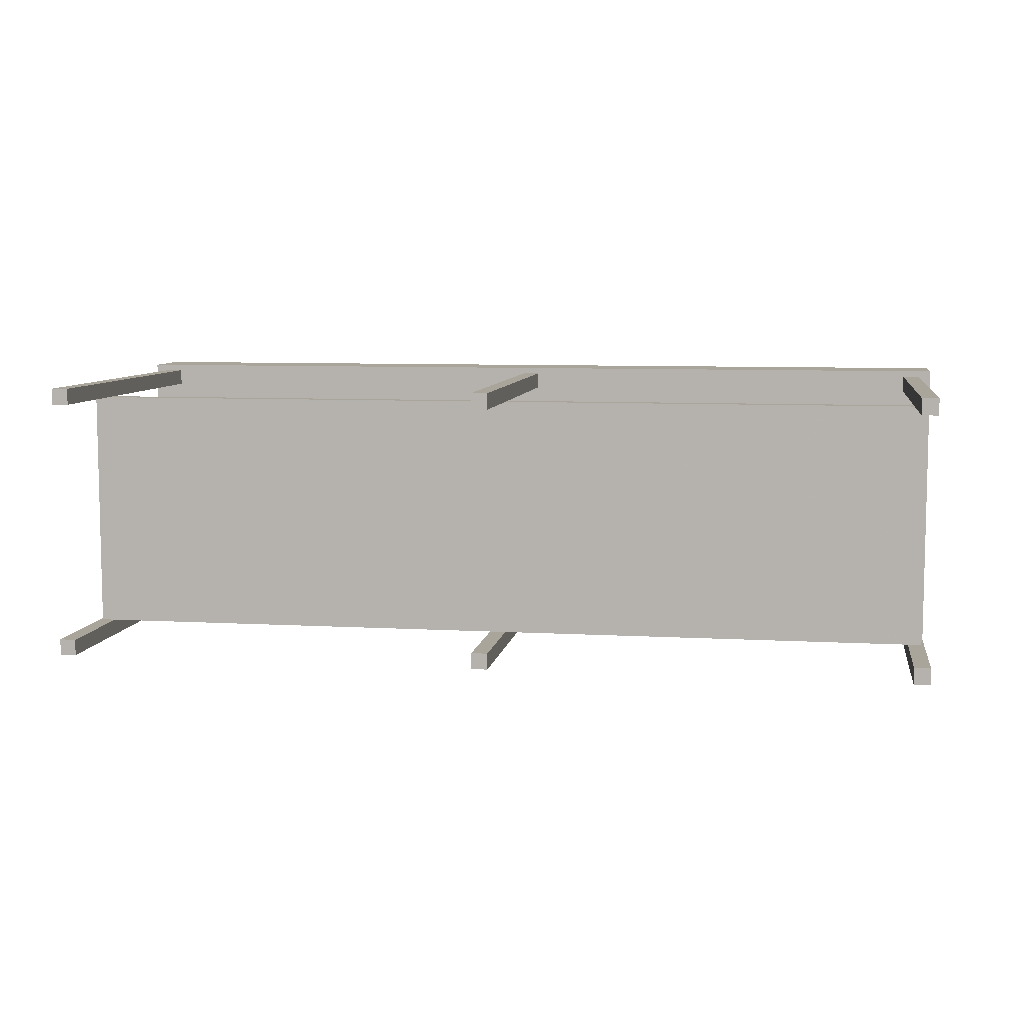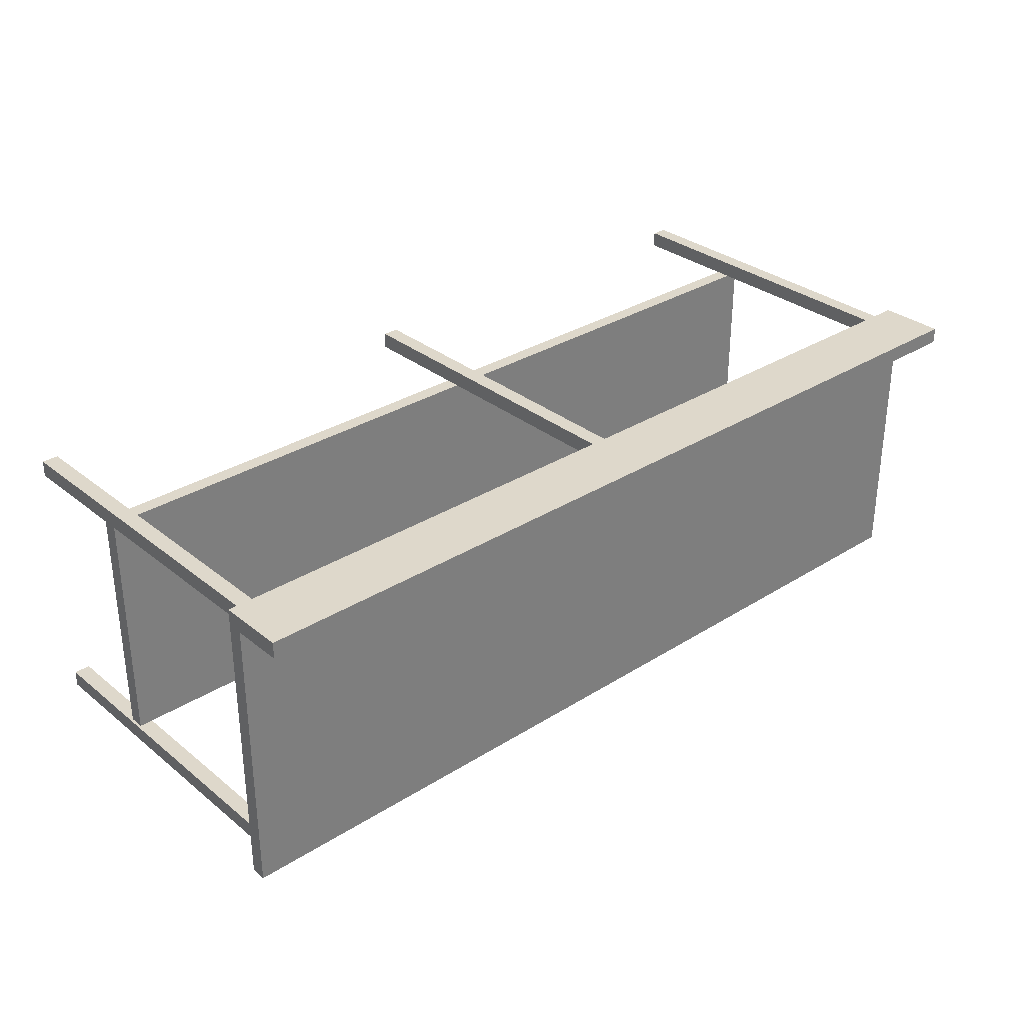
<metadata>
{"format":"obj","ext":"obj","renderer":"f3d","projection":"perspective","resolution":1024,"background":"white","views":[{"elev":7.6,"azim":9.1,"up":"+Z"},{"elev":31.6,"azim":138.3,"up":"+Z"}]}
</metadata>
<code>
g SculleryKitchen-plainDoubleBench_AO+LightBaked
v 1.963 3.195e-05 -0.01253
v 1.963 3.195e-05 -0.08751
v 1.963 1.6 -0.08751
v 1.963 1.6 -0.01253
v 2.038 1.6 -0.08751
v 2.038 3.195e-05 -0.08751
v 2.038 1.6 -0.01253
v 2.038 3.195e-05 -0.01253
v 2.038 3.195e-05 -0.01253
v 1.963 3.195e-05 -0.01253
v 1.963 1.6 -0.01253
v 2.038 1.6 -0.01253
v -0.03752 3.195e-05 -0.01253
v -0.03752 3.195e-05 -0.08751
v -0.03752 1.6 -0.08751
v -0.03752 1.6 -0.01253
v 0.03752 1.6 -0.08751
v 0.03752 3.195e-05 -0.08751
v 0.03752 1.6 -0.01253
v 0.03752 3.195e-05 -0.01253
v 0.03752 3.195e-05 -0.01253
v -0.03752 3.195e-05 -0.01253
v -0.03752 1.6 -0.01253
v 0.03752 1.6 -0.01253
v -2.038 3.195e-05 -0.01253
v -2.038 3.195e-05 -0.08751
v -2.038 1.6 -0.08751
v -2.038 1.6 -0.01253
v -1.963 1.6 -0.08751
v -1.963 3.195e-05 -0.08751
v -1.963 1.6 -0.01253
v -1.963 3.195e-05 -0.01253
v -1.963 3.195e-05 -0.01253
v -2.038 3.195e-05 -0.01253
v -2.038 1.6 -0.01253
v -1.963 1.6 -0.01253
v 1.963 1.525 -1.213
v 1.963 1.525 -1.287
v 1.963 1.6 -1.287
v 1.963 1.6 -1.213
v 2.038 1.6 -1.287
v 2.038 1.525 -1.287
v 2.038 1.6 -1.213
v 2.038 1.525 -1.213
v 2.038 0.6685 -1.287
v 2.038 0.6685 -1.213
v 2.038 0.4408 -1.287
v 2.038 0.4408 -1.213
v 1.963 0.4408 -1.287
v 1.963 0.12 -1.287
v 2.038 0.12 -1.287
v 1.963 3.195e-05 -1.287
v 2.038 3.195e-05 -1.287
v 1.963 0.6685 -1.287
v 1.963 0.6685 -1.213
v 1.963 0.6685 -1.287
v 1.963 1.525 -1.213
v 2.038 0.6685 -1.213
v 2.038 0.4408 -1.213
v 1.963 0.4408 -1.213
v 2.038 0.12 -1.213
v 1.963 0.12 -1.213
v 2.038 3.195e-05 -1.213
v 1.963 3.195e-05 -1.213
v 2.038 3.195e-05 -1.287
v 2.038 0.12 -1.287
v 1.963 0.12 -1.287
v 1.963 3.195e-05 -1.287
v 2.038 0.4408 -1.287
v 1.963 0.4408 -1.287
v 1.963 0.6685 -1.287
v 2.038 1.525 -1.213
v 1.963 1.6 -1.213
v 2.038 1.6 -1.213
v 1.963 3.195e-05 -1.287
v 1.963 3.195e-05 -1.213
v 2.038 3.195e-05 -1.213
v 2.038 3.195e-05 -1.287
v -0.03752 1.532 -1.213
v -0.03752 1.532 -1.287
v -0.03752 1.6 -1.287
v -0.03752 1.6 -1.213
v 0.03752 1.6 -1.287
v 0.03752 1.532 -1.287
v 0.03752 1.6 -1.213
v 0.03752 1.532 -1.213
v -0.03752 0.6685 -1.287
v 0.03752 0.6685 -1.287
v -0.03752 0.4408 -1.287
v 0.03752 0.4408 -1.287
v -0.03752 0.12 -1.287
v 0.03752 0.12 -1.287
v -0.03752 3.195e-05 -1.287
v 0.03752 3.195e-05 -1.287
v -0.03752 0.12 -1.213
v -0.03752 0.12 -1.287
v -0.03752 0.4408 -1.213
v -0.03752 0.6685 -1.287
v -0.03752 0.6685 -1.213
v -0.03752 3.195e-05 -1.213
v -0.03752 3.195e-05 -1.287
v 0.03752 3.195e-05 -1.213
v 0.03752 3.195e-05 -1.287
v -0.03752 0.12 -1.213
v 0.03752 0.12 -1.213
v 0.03752 0.12 -1.287
v -0.03752 0.4408 -1.213
v 0.03752 0.4408 -1.213
v 0.03752 0.4408 -1.287
v -0.03752 0.6685 -1.213
v 0.03752 0.6685 -1.213
v 0.03752 0.6685 -1.287
v -0.03752 1.532 -1.213
v 0.03752 1.532 -1.213
v -0.03752 1.6 -1.213
v 0.03752 1.6 -1.213
v 0.03752 0.6685 -1.287
v -0.03752 0.6685 -1.287
v -2.038 1.527 -1.213
v -2.038 1.527 -1.287
v -2.038 1.6 -1.287
v -2.038 1.6 -1.213
v -1.963 1.6 -1.287
v -1.963 1.527 -1.287
v -1.963 1.6 -1.213
v -1.963 1.527 -1.213
v -1.963 0.6685 -1.287
v -1.963 0.6685 -1.213
v -2.038 0.6685 -1.287
v -2.038 0.4408 -1.287
v -1.963 0.4408 -1.287
v -2.038 0.12 -1.287
v -1.963 0.12 -1.287
v -2.038 3.195e-05 -1.287
v -1.963 3.195e-05 -1.287
v -1.963 0.4408 -1.213
v -1.963 0.12 -1.213
v -2.038 0.4408 -1.213
v -2.038 0.12 -1.213
v -1.963 3.195e-05 -1.213
v -2.038 3.195e-05 -1.213
v -2.038 3.195e-05 -1.287
v -1.963 3.195e-05 -1.287
v -1.963 0.12 -1.287
v -2.038 0.12 -1.287
v -2.038 0.12 -1.213
v -2.038 0.4408 -1.213
v -2.038 0.6685 -1.213
v -1.963 0.6685 -1.213
v -2.038 0.6685 -1.213
v -2.038 1.527 -1.213
v -1.963 1.527 -1.213
v -2.038 1.6 -1.213
v -1.963 1.6 -1.213
v -2.1 1.6 -1.077
v -2.1 1.6 -1.377
v -2.1 1.67 -1.377
v -2.1 1.67 -1.077
v -1.4 1.67 -1.377
v -1.4 1.67 -1.077
v -2.1 1.67 -0.7775
v -1.4 1.67 -0.7775
v -2.1 1.67 -0.4779
v -1.4 1.67 -0.4779
v -2.1 1.67 -0.1784
v -1.4 1.67 -0.1784
v -2.1 1.67 -0.05854
v -1.4 1.67 -0.05854
v -2.1 1.6 -0.05854
v -2.1 1.6 -0.1784
v -2.1 1.6 -0.4779
v -2.1 1.6 -0.7775
v -2.1 1.739 -0.05854
v -1.4 1.739 -0.05854
v -2.1 1.906 -0.05854
v -2.1 1.906 0.0165
v -1.4 1.906 -0.05854
v -1.4 1.906 0.0165
v -2.1 1.739 0.0165
v -0.7 1.67 -0.05854
v -0.7 1.739 -0.05854
v 3.195e-05 1.67 -0.05854
v 3.195e-05 1.739 -0.05854
v 0.7 1.67 -0.05854
v 0.7 1.739 -0.05854
v 1.4 1.67 -0.05854
v 1.4 1.739 -0.05854
v 2.1 1.67 -0.05854
v 2.1 1.739 -0.05854
v 1.4 1.906 -0.05854
v 2.1 1.906 -0.05854
v 0.7 1.906 -0.05854
v 3.195e-05 1.906 -0.05854
v -0.7 1.906 -0.05854
v -3.195e-05 1.906 0.0165
v 0.7 1.906 0.0165
v -0.7 1.906 0.0165
v 2.1 1.67 -0.1784
v 2.1 1.6 -0.1784
v 2.1 1.6 -0.05854
v 2.1 1.67 0.0165
v 2.1 1.6 0.0165
v 1.4 1.6 -0.05854
v 1.4 1.6 0.0165
v 1.4 1.6 -0.1784
v 2.1 1.6 -0.4779
v 2.1 1.67 -0.4779
v 1.4 1.6 -0.4779
v 1.4 1.6 -0.7775
v 2.1 1.6 -0.7775
v 1.4 1.6 -1.077
v 2.1 1.6 -1.077
v 1.4 1.6 -1.377
v 2.1 1.6 -1.377
v 2.1 1.67 -1.377
v 1.4 1.67 -1.377
v 2.1 1.67 -1.077
v 2.1 1.67 -0.7775
v 0.7 1.6 -1.377
v 0.7 1.6 -1.077
v -3.195e-05 1.6 -1.377
v -3.195e-05 1.6 -1.077
v -0.7 1.6 -1.377
v -0.7 1.6 -1.077
v -1.4 1.6 -1.377
v -1.4 1.6 -1.077
v -1.4 1.6 -0.7775
v -1.4 1.6 -0.4779
v 1.4 1.67 -0.7775
v 1.4 1.67 -0.4779
v 0.7 1.67 -0.4779
v 0.7 1.67 -0.7775
v 3.195e-05 1.67 -0.4779
v 3.195e-05 1.67 -0.7775
v -0.7 1.67 -0.4779
v -0.7 1.67 -0.7775
v 1.4 1.67 -1.077
v 0.7 1.67 -1.077
v 3.195e-05 1.67 -1.077
v -0.7 1.67 -1.077
v 0.7 1.67 -1.377
v 3.195e-05 1.67 -1.377
v -0.7 1.67 -1.377
v -0.7 1.67 -0.1784
v 3.195e-05 1.67 -0.1784
v 0.7 1.67 -0.1784
v 1.4 1.67 -0.1784
v -1.4 1.6 0.0165
v -2.1 1.6 0.0165
v -2.1 1.67 0.0165
v -1.4 1.67 0.0165
v -2.1 1.67 -0.05854
v -2.1 1.739 0.0165
v -2.1 1.739 -0.05854
v -1.4 1.739 0.0165
v -0.7 1.739 0.0165
v -0.7 1.67 0.0165
v -3.195e-05 1.739 0.0165
v -3.195e-05 1.67 0.0165
v 0.7 1.739 0.0165
v 0.7 1.67 0.0165
v 1.4 1.739 0.0165
v 1.4 1.67 0.0165
v 2.1 1.739 0.0165
v 2.1 1.906 0.0165
v 2.1 1.906 -0.05854
v 2.1 1.739 -0.05854
v 1.4 1.906 0.0165
v 2.1 1.67 -0.05854
v -0.7 1.906 0.0165
v -3.195e-05 1.906 0.0165
v 0.7 1.906 0.0165
v 1.4 1.906 -0.05854
v 0.7 1.906 -0.05854
v 0.7 1.6 0.0165
v 0.7 1.6 -0.05854
v -3.195e-05 1.6 -0.05854
v 3.195e-05 1.6 0.0165
v -0.7 1.6 -0.05854
v -0.7 1.6 0.0165
v -1.4 1.6 -0.05854
v -1.4 1.6 -0.1784
v -2.025 0.5111 -1.158
v -2.025 0.5111 -1.212
v -2.025 0.5811 -1.212
v -2.025 0.5811 -1.158
v -1.892 0.5811 -1.212
v -1.892 0.5111 -1.212
v -1.215 0.5811 -1.212
v -1.215 0.5111 -1.212
v -0.405 0.5811 -1.212
v -0.405 0.5111 -1.212
v -0.09225 0.5811 -1.212
v -0.09225 0.5111 -1.212
v 0.1056 0.5811 -1.212
v 0.1056 0.5111 -1.212
v 0.405 0.5811 -1.212
v 0.405 0.5111 -1.212
v 1.215 0.5811 -1.212
v 1.215 0.5111 -1.212
v 1.906 0.5811 -1.212
v 1.906 0.5111 -1.212
v 2.025 0.5811 -1.212
v 2.025 0.5111 -1.212
v 0.1056 0.5111 -1.158
v -0.09225 0.5111 -1.158
v 0.1056 0.5811 -1.158
v 0.405 0.5811 -1.158
v -0.09225 0.5811 -1.158
v 1.906 0.5111 -1.158
v 1.215 0.5111 -1.158
v 1.906 0.5811 -1.158
v 2.025 0.5811 -1.158
v -0.405 0.5811 -1.158
v -1.215 0.5811 -1.158
v -1.892 0.5811 -1.158
v 0.1056 0.5811 -0.801
v 0.405 0.5811 -0.801
v 0.1056 0.5811 -0.444
v 0.405 0.5811 -0.444
v -0.09225 0.5811 -0.444
v -0.09225 0.5811 -0.801
v -1.892 0.5811 -0.801
v -1.215 0.5811 -0.801
v -1.892 0.5811 -0.444
v -1.215 0.5811 -0.444
v -0.405 0.5811 -0.801
v -0.405 0.5811 -0.444
v 1.215 0.5811 -0.801
v 1.215 0.5811 -1.158
v 1.906 0.5811 -0.801
v 2.025 0.5811 -0.801
v 1.906 0.5811 -0.444
v 2.025 0.5811 -0.444
v 1.215 0.5811 -0.444
v 2.025 0.5111 -1.158
v 2.025 0.5111 -0.801
v 2.025 0.5111 -0.444
v 1.906 0.5111 -0.801
v 1.906 0.5111 -0.444
v 1.906 0.5811 -0.1557
v 2.025 0.5811 -0.1557
v 1.906 0.5811 -0.087
v 1.215 0.5811 -0.087
v 1.215 0.5811 -0.1557
v 0.405 0.5811 -0.087
v 1.215 0.5111 -0.087
v 0.405 0.5111 -0.087
v 0.1056 0.5811 -0.087
v 0.1056 0.5111 -0.087
v 0.1056 0.5111 -0.1557
v 0.405 0.5111 -0.1557
v 1.215 0.5111 -0.1557
v 0.405 0.5811 -0.1557
v 2.025 0.5811 -0.087
v 2.025 0.5111 -0.1557
v 2.025 0.5111 -0.087
v 1.906 0.5111 -0.1557
v 1.906 0.5111 -0.087
v 0.1056 0.5811 -0.1557
v -0.09225 0.5811 -0.087
v -0.09225 0.5811 -0.1557
v -0.405 0.5811 -0.087
v -0.405 0.5811 -0.1557
v -1.215 0.5811 -0.087
v -0.405 0.5111 -0.087
v -1.215 0.5111 -0.087
v -1.892 0.5811 -0.087
v -1.892 0.5111 -0.087
v -1.892 0.5111 -0.1557
v -1.215 0.5111 -0.1557
v -0.405 0.5111 -0.1557
v -1.215 0.5811 -0.1557
v -2.025 0.5111 -0.1557
v -2.025 0.5111 -0.087
v -2.025 0.5811 -0.087
v -1.892 0.5811 -0.1557
v -2.025 0.5811 -0.1557
v -0.09225 0.5111 -0.087
v -0.09225 0.5111 -0.1557
v -2.025 0.5811 -0.444
v -2.025 0.5111 -0.444
v -2.025 0.5811 -0.801
v -2.025 0.5111 -0.444
v -2.025 0.5111 -0.801
v -1.892 0.5111 -0.801
v -1.892 0.5111 -1.158
v -1.215 0.5111 -1.158
v -0.405 0.5111 -1.158
v -1.892 0.5111 -0.444
v -1.963 0.6685 -1.213
v -2.1 1.906 0.0165
v -1.4 1.906 0.0165
v 0.405 0.5111 -1.158
v -1.892 0.5111 -0.444
v 2.025 0.5111 -0.444
v 1.906 0.5111 -0.444
v -1.892 0.5111 -1.158
v -1.892 0.5111 -0.1557
v 1.906 0.5111 -0.1557
v 1.906 0.5111 -1.158
v -1.4 1.6 -0.05854
v 1.4 1.6 -0.05854
v 1.4 1.6 -1.077
v -1.4 1.6 -1.077
g SculleryKitchen-plainDoubleBench_AO+LightBaked_0
f 3 2 1
f 4 3 1
f 3 5 2
f 5 6 2
f 5 7 6
f 7 8 6
f 8 1 2
f 6 8 2
f 11 10 9
f 12 11 9
f 15 14 13
f 16 15 13
f 15 17 14
f 17 18 14
f 17 19 18
f 19 20 18
f 20 13 14
f 18 20 14
f 23 22 21
f 24 23 21
f 27 26 25
f 28 27 25
f 27 29 26
f 29 30 26
f 29 31 30
f 31 32 30
f 32 25 26
f 30 32 26
f 35 34 33
f 36 35 33
f 39 38 37
f 40 39 37
f 39 41 38
f 41 42 38
f 41 43 42
f 43 44 42
f 42 44 45
f 44 46 45
f 45 46 47
f 46 48 47
f 45 47 49
f 49 47 50
f 47 51 50
f 50 51 52
f 51 53 52
f 54 45 49
f 42 45 54
f 38 42 54
f 38 56 55
f 57 38 55
f 57 55 58
f 58 55 59
f 55 60 59
f 59 60 61
f 60 62 61
f 61 62 63
f 62 64 63
f 61 63 65
f 66 61 65
f 59 61 66
f 62 67 64
f 67 68 64
f 69 59 66
f 70 67 62
f 60 70 62
f 71 70 60
f 55 71 60
f 72 57 58
f 73 57 72
f 74 73 72
f 77 76 75
f 78 77 75
f 81 80 79
f 82 81 79
f 81 83 80
f 83 84 80
f 83 85 84
f 85 86 84
f 80 84 87
f 84 88 87
f 87 88 89
f 88 90 89
f 89 90 91
f 90 92 91
f 91 92 93
f 92 94 93
f 89 96 95
f 97 89 95
f 98 89 97
f 99 98 97
f 96 101 100
f 102 100 101
f 103 102 101
f 104 100 102
f 104 96 100
f 105 104 102
f 105 102 103
f 106 105 103
f 107 104 105
f 108 107 105
f 108 105 106
f 109 108 106
f 110 107 108
f 111 110 108
f 111 108 109
f 112 111 109
f 113 110 111
f 114 113 111
f 115 113 114
f 116 115 114
f 114 111 117
f 84 114 117
f 113 80 110
f 80 118 110
f 121 120 119
f 122 121 119
f 121 123 120
f 123 124 120
f 123 125 124
f 125 126 124
f 124 126 127
f 126 128 127
f 124 127 129
f 120 124 129
f 129 127 130
f 127 131 130
f 130 131 132
f 131 133 132
f 132 133 134
f 133 135 134
f 131 136 133
f 136 137 133
f 136 138 137
f 138 139 137
f 137 139 140
f 139 141 140
f 140 141 142
f 143 140 142
f 137 140 143
f 144 137 143
f 145 142 141
f 139 145 141
f 130 145 146
f 147 130 146
f 148 138 136
f 149 148 136
f 129 130 147
f 150 129 147
f 151 148 149
f 152 151 149
f 153 151 152
f 154 153 152
f 120 129 148
f 151 120 148
f 157 156 155
f 158 157 155
f 157 158 159
f 157 159 156
f 158 160 159
f 158 161 160
f 161 162 160
f 161 163 162
f 163 164 162
f 163 165 164
f 165 166 164
f 165 167 166
f 167 168 166
f 167 165 169
f 165 170 169
f 165 163 170
f 163 171 170
f 163 161 171
f 161 172 171
f 161 158 172
f 158 155 172
f 167 173 168
f 173 174 168
f 173 175 174
f 176 175 173
f 175 176 177
f 175 177 174
f 176 178 177
f 179 176 173
f 168 174 180
f 174 181 180
f 174 177 181
f 180 181 182
f 181 183 182
f 182 183 184
f 183 185 184
f 184 185 186
f 185 187 186
f 186 187 188
f 187 189 188
f 187 190 189
f 190 191 189
f 192 190 187
f 185 192 187
f 193 192 185
f 183 193 185
f 194 193 183
f 181 194 183
f 177 194 181
f 193 195 192
f 195 196 192
f 197 195 193
f 194 197 193
f 178 197 194
f 177 178 194
f 186 188 198
f 198 188 199
f 188 200 199
f 188 201 200
f 201 202 200
f 200 202 203
f 202 204 203
f 200 203 205
f 199 200 205
f 198 199 206
f 207 198 206
f 199 205 208
f 206 199 208
f 206 208 209
f 210 206 209
f 207 206 210
f 210 209 211
f 212 210 211
f 212 211 213
f 214 212 213
f 215 214 213
f 216 215 213
f 217 212 214
f 215 217 214
f 218 210 212
f 217 218 212
f 218 207 210
f 213 211 219
f 216 213 219
f 211 220 219
f 219 220 221
f 220 222 221
f 221 222 223
f 222 224 223
f 223 224 225
f 224 226 225
f 225 226 156
f 226 155 156
f 226 227 155
f 227 172 155
f 227 228 172
f 228 171 172
f 229 218 217
f 229 230 218
f 231 230 229
f 232 231 229
f 233 231 232
f 234 233 232
f 235 233 234
f 236 235 234
f 164 235 236
f 162 164 236
f 232 229 237
f 237 229 217
f 238 232 237
f 234 232 238
f 239 234 238
f 236 234 239
f 240 236 239
f 162 236 240
f 160 162 240
f 237 217 215
f 216 237 215
f 238 237 216
f 241 238 216
f 239 238 241
f 242 239 241
f 240 239 242
f 243 240 242
f 160 240 243
f 159 160 243
f 164 166 235
f 159 243 225
f 159 225 156
f 243 223 225
f 243 242 223
f 242 221 223
f 242 241 221
f 241 219 221
f 241 216 219
f 166 244 235
f 235 244 233
f 244 245 233
f 233 245 231
f 245 246 231
f 231 246 230
f 246 247 230
f 230 247 207
f 230 207 218
f 247 198 207
f 247 186 198
f 184 186 247
f 246 184 247
f 182 184 246
f 245 182 246
f 180 182 245
f 244 180 245
f 168 180 244
f 166 168 244
f 250 249 248
f 251 250 248
f 250 252 249
f 252 169 249
f 248 249 169
f 250 253 252
f 253 254 252
f 255 253 250
f 251 255 250
f 256 255 251
f 257 256 251
f 258 256 257
f 259 258 257
f 260 258 259
f 261 260 259
f 262 260 261
f 263 262 261
f 264 262 263
f 264 265 262
f 266 265 264
f 267 266 264
f 265 268 262
f 262 268 260
f 268 265 266
f 201 264 263
f 267 264 201
f 269 267 201
f 256 270 255
f 271 270 256
f 258 271 256
f 272 271 258
f 268 272 260
f 260 272 258
f 273 268 266
f 272 268 273
f 274 272 273
f 201 263 202
f 263 204 202
f 263 261 204
f 261 275 204
f 204 275 276
f 276 275 277
f 275 278 277
f 277 278 279
f 278 280 279
f 279 280 281
f 280 248 281
f 281 248 169
f 281 169 170
f 282 281 170
f 282 170 171
f 228 282 171
f 203 204 276
f 259 278 275
f 261 259 275
f 257 280 278
f 259 257 278
f 251 248 280
f 257 251 280
f 285 284 283
f 286 285 283
f 285 287 284
f 285 286 287
f 287 288 284
f 287 289 288
f 289 290 288
f 289 291 290
f 291 292 290
f 291 293 292
f 293 294 292
f 293 295 294
f 295 296 294
f 295 297 296
f 297 298 296
f 297 299 298
f 299 300 298
f 299 301 300
f 301 302 300
f 301 303 302
f 303 304 302
f 296 305 294
f 305 306 294
f 294 306 292
f 295 307 297
f 307 308 297
f 297 308 299
f 309 307 295
f 293 309 295
f 302 310 300
f 310 311 300
f 300 311 298
f 301 312 303
f 312 313 303
f 303 313 304
f 314 309 293
f 291 314 293
f 315 314 291
f 289 315 291
f 316 315 289
f 287 316 289
f 286 316 287
f 307 317 308
f 317 318 308
f 317 319 318
f 319 320 318
f 321 319 317
f 322 321 317
f 322 317 307
f 309 322 307
f 316 323 315
f 323 324 315
f 323 325 324
f 325 326 324
f 324 326 327
f 327 322 309
f 324 327 314
f 314 327 309
f 315 324 314
f 326 328 327
f 328 321 322
f 327 328 322
f 318 320 329
f 318 329 330
f 308 318 330
f 308 330 299
f 299 330 301
f 330 312 301
f 330 329 312
f 329 331 312
f 312 331 313
f 331 332 313
f 331 333 332
f 333 334 332
f 335 333 331
f 329 335 331
f 320 335 329
f 313 332 336
f 313 336 304
f 304 336 302
f 336 310 302
f 332 337 336
f 332 334 337
f 336 337 310
f 334 338 337
f 337 339 310
f 337 338 339
f 338 340 339
f 333 341 334
f 341 342 334
f 341 343 342
f 344 343 341
f 345 344 341
f 346 344 345
f 347 344 346
f 348 347 346
f 348 346 349
f 350 348 349
f 348 350 351
f 352 348 351
f 347 348 352
f 353 347 352
f 354 346 345
f 349 346 354
f 343 355 342
f 342 355 356
f 355 357 356
f 357 355 343
f 356 357 358
f 357 359 358
f 347 359 344
f 359 347 353
f 358 359 353
f 359 357 343
f 359 343 344
f 360 349 354
f 361 349 360
f 350 349 361
f 362 361 360
f 363 361 362
f 364 363 362
f 365 363 364
f 366 363 365
f 367 366 365
f 367 365 368
f 369 367 368
f 367 369 370
f 371 367 370
f 366 367 371
f 372 366 371
f 373 365 364
f 368 365 373
f 370 369 374
f 369 375 374
f 369 368 376
f 375 369 376
f 376 368 377
f 377 368 373
f 378 376 377
f 378 374 375
f 376 378 375
f 379 366 372
f 380 379 372
f 366 379 363
f 379 361 363
f 350 379 380
f 379 350 361
f 351 350 380
f 378 381 374
f 381 382 374
f 377 373 326
f 325 377 326
f 378 377 325
f 381 378 325
f 381 325 323
f 383 381 323
f 381 383 384
f 383 385 384
f 383 286 385
f 286 283 385
f 386 385 283
f 387 386 283
f 387 283 284
f 288 387 284
f 388 387 288
f 290 388 288
f 389 388 290
f 292 389 290
f 306 389 292
f 390 384 385
f 386 390 385
f 383 323 316
f 286 383 316
f 391 136 131
f 127 391 131
f 393 392 253
f 255 393 253
f 270 393 255
f 311 394 298
f 298 394 296
f 394 305 296
f 360 354 320
f 319 360 320
f 362 360 319
f 321 362 319
f 364 362 321
f 328 364 321
f 373 364 328
f 326 373 328
f 320 354 335
f 354 345 335
f 335 345 333
f 345 341 333
f 370 374 382
f 395 370 382
f 342 356 396
f 334 342 396
f 396 356 397
f 356 358 397
f 400 399 398
f 401 400 398
f 404 403 402
f 405 404 402

</code>
